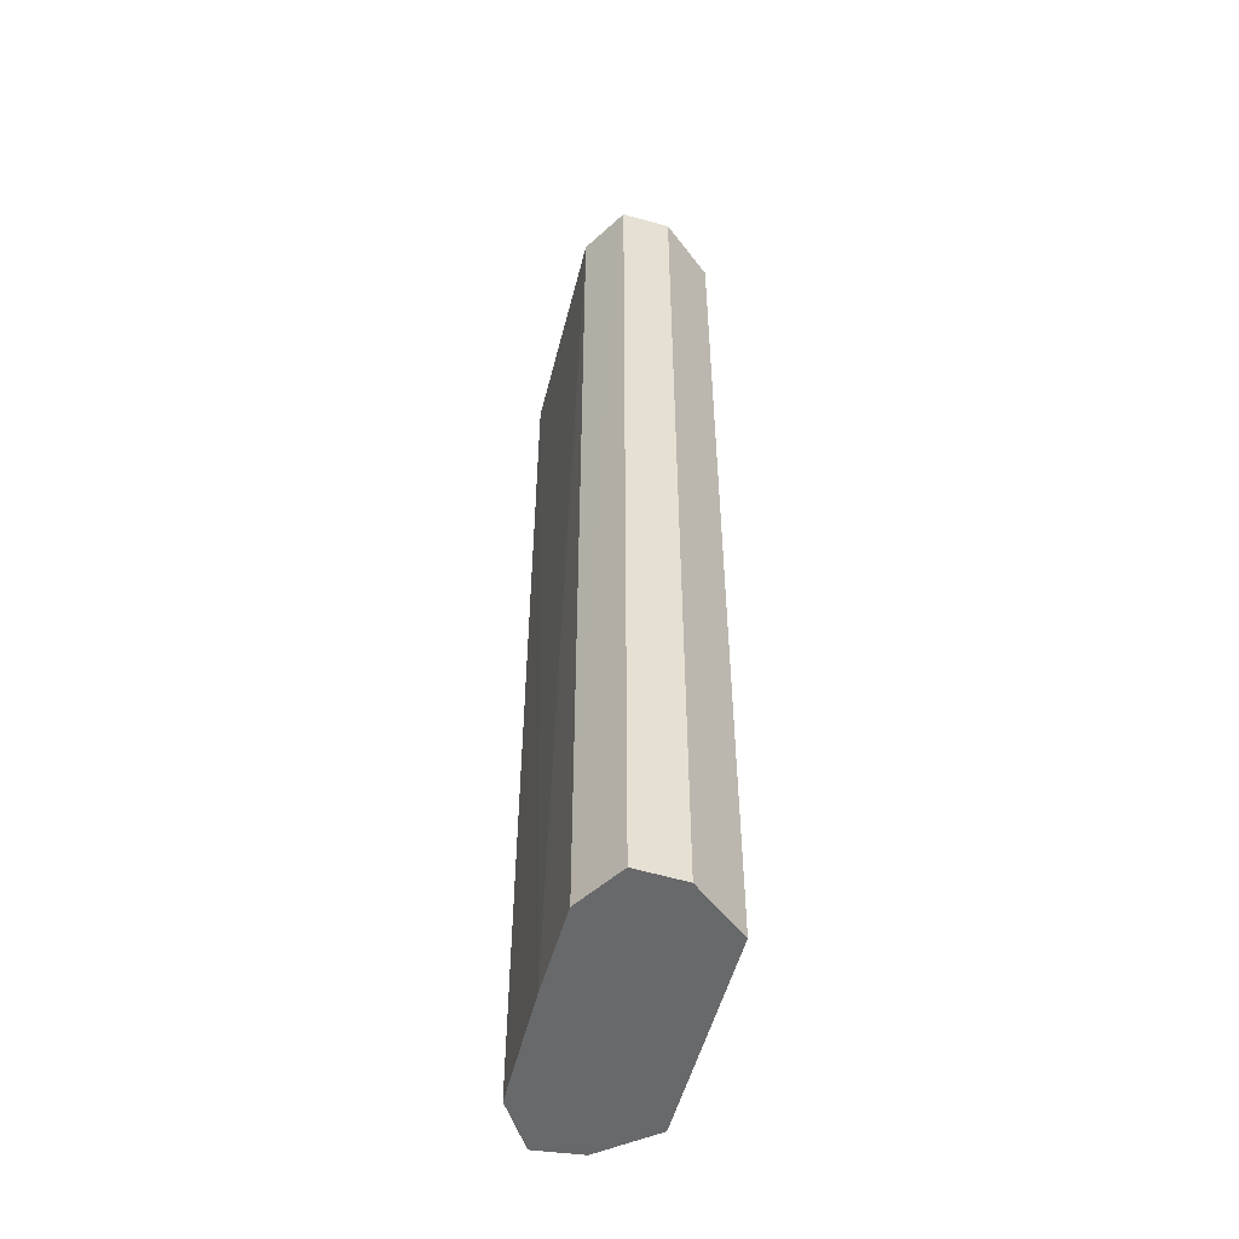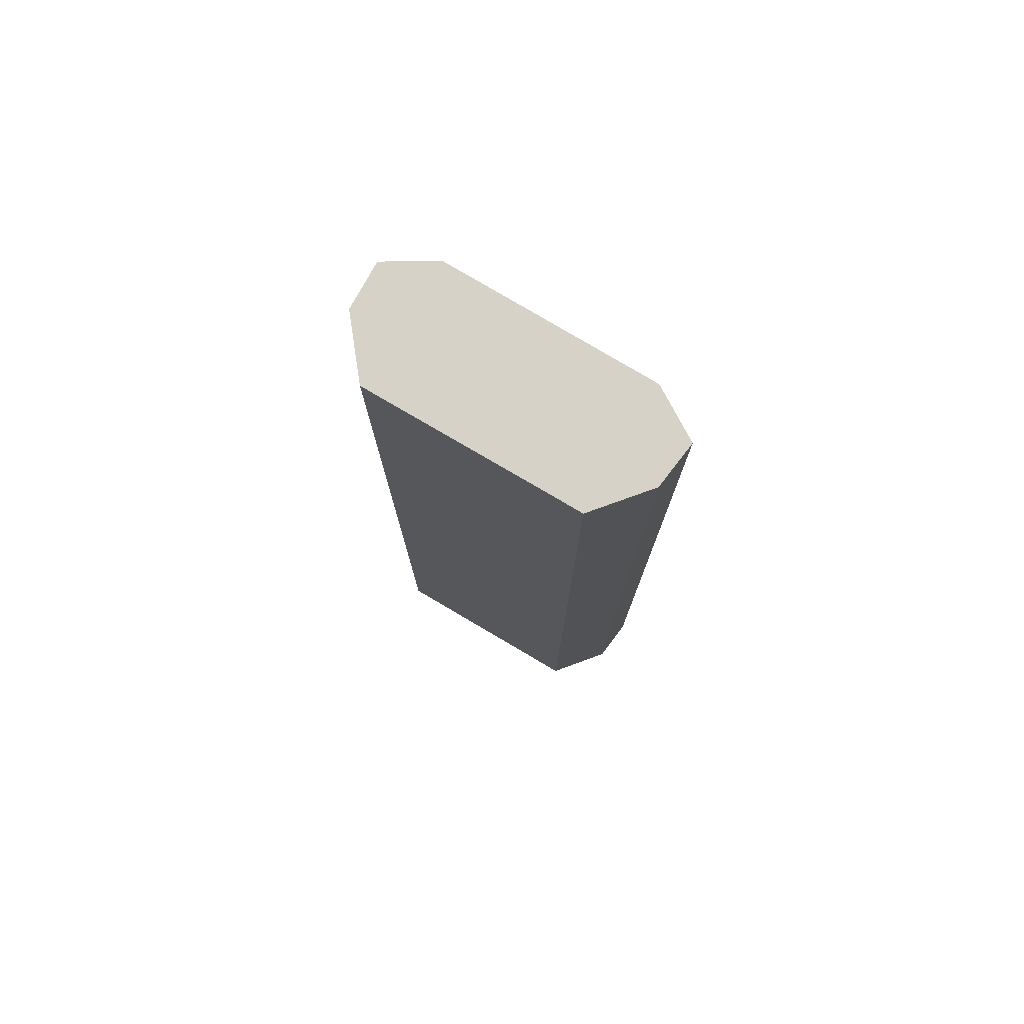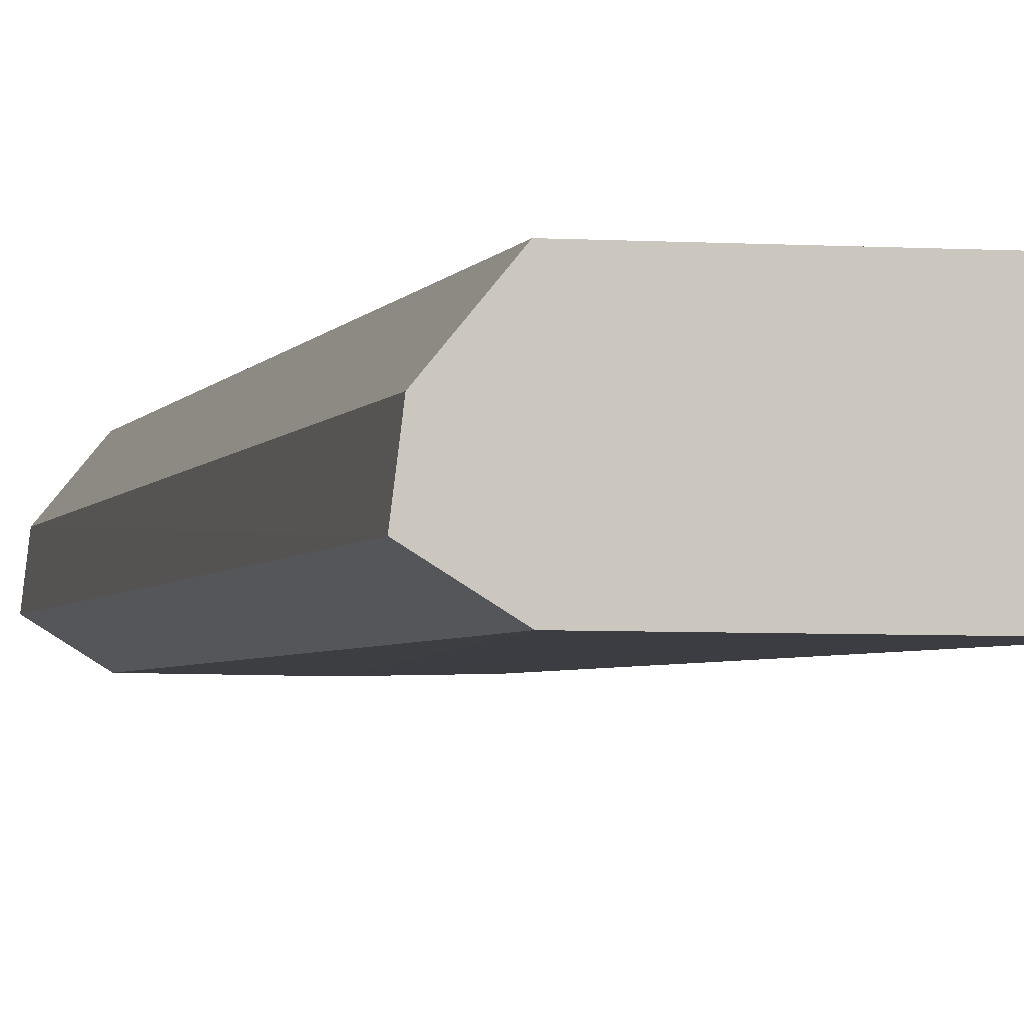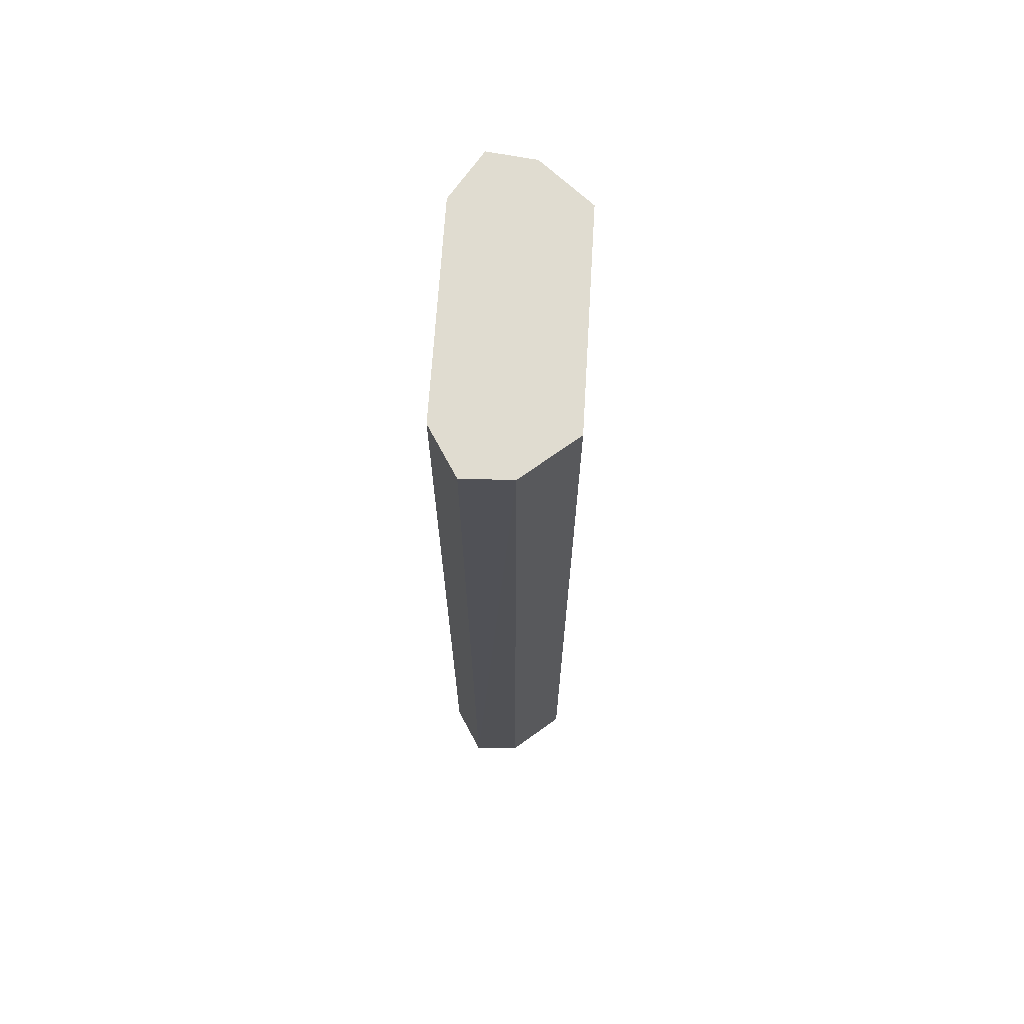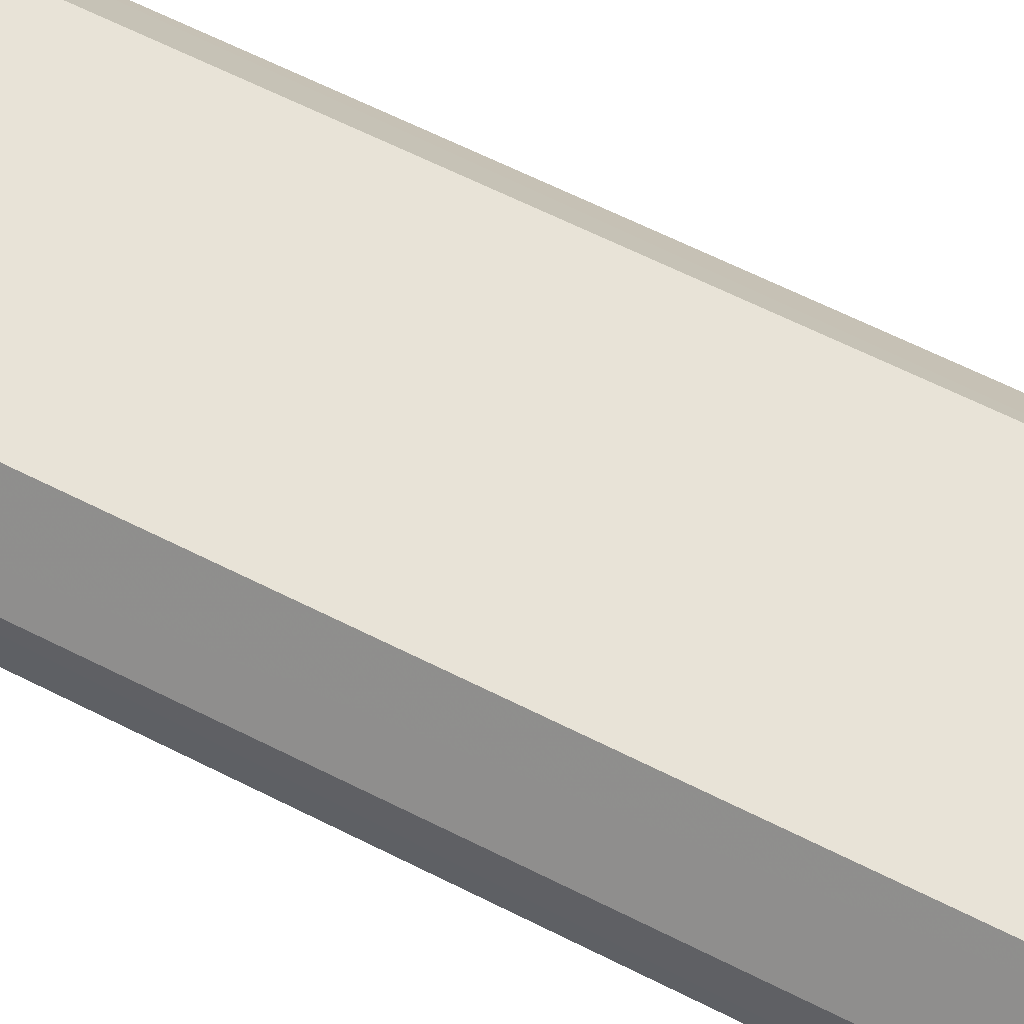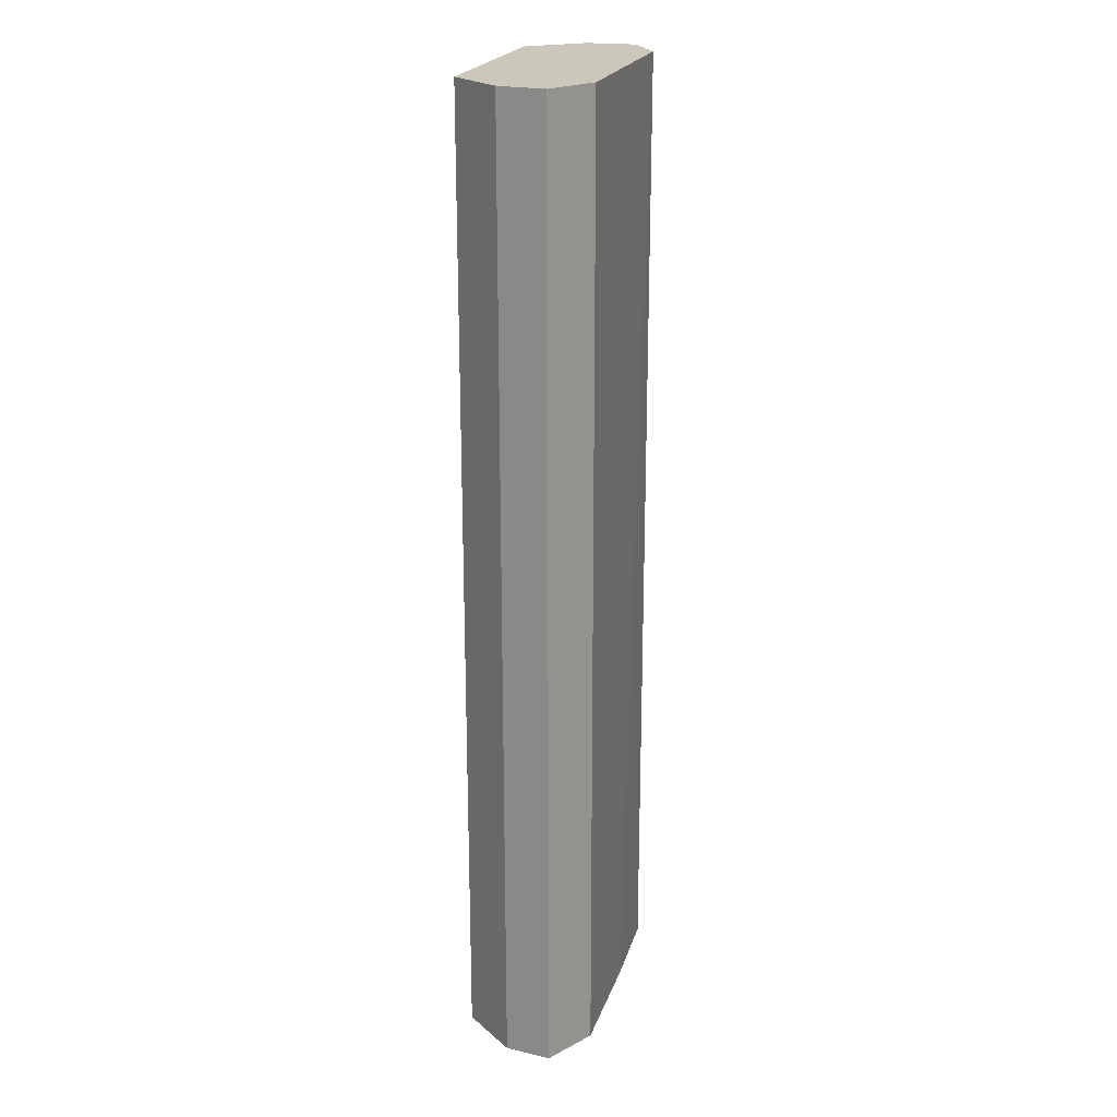
<metadata>
{"format":"obj","ext":"obj","renderer":"f3d","projection":"perspective","resolution":1024,"background":"white","views":[{"elev":-52.6,"azim":75.4,"up":"+Z"},{"elev":77.4,"azim":-149.5,"up":"+Z"},{"elev":-2.8,"azim":-13.1,"up":"+Y"},{"elev":69.7,"azim":93.4,"up":"+Z"},{"elev":61.9,"azim":117.4,"up":"+Y"},{"elev":21.6,"azim":-74.5,"up":"+Z"}]}
</metadata>
<code>
v 0.03956 0.1408 1.162
v 0.0559 0.1037 1.162
v 0.05518 0.1216 0.804
v -0.03957 0.1408 0.804
v -0.0572 0.1049 1.162
v 0.03958 0.1408 0.804
v 0.05532 0.1215 1.162
v -0.03957 0.1408 1.162
v 0.0057 0.09292 0.804
v 0.05629 0.1041 0.804
v -0.05505 0.1221 1.162
v -0.03925 0.09378 1.162
v -0.05714 0.1048 0.804
v 0.03901 0.09353 0.804
v -0.05515 0.1219 0.804
v -0.03896 0.09349 0.804
v 0.03871 0.09324 1.162
f 6 3 4
f 7 1 2
f 7 6 1
f 7 3 6
f 8 6 4
f 8 1 6
f 10 7 2
f 10 3 7
f 11 8 4
f 11 2 1
f 11 1 8
f 12 11 5
f 12 2 11
f 13 4 3
f 14 10 2
f 14 3 10
f 14 13 3
f 14 9 13
f 15 11 4
f 15 4 13
f 15 13 5
f 15 5 11
f 16 12 5
f 16 5 13
f 16 13 9
f 16 9 12
f 17 12 9
f 17 9 14
f 17 14 2
f 17 2 12

</code>
